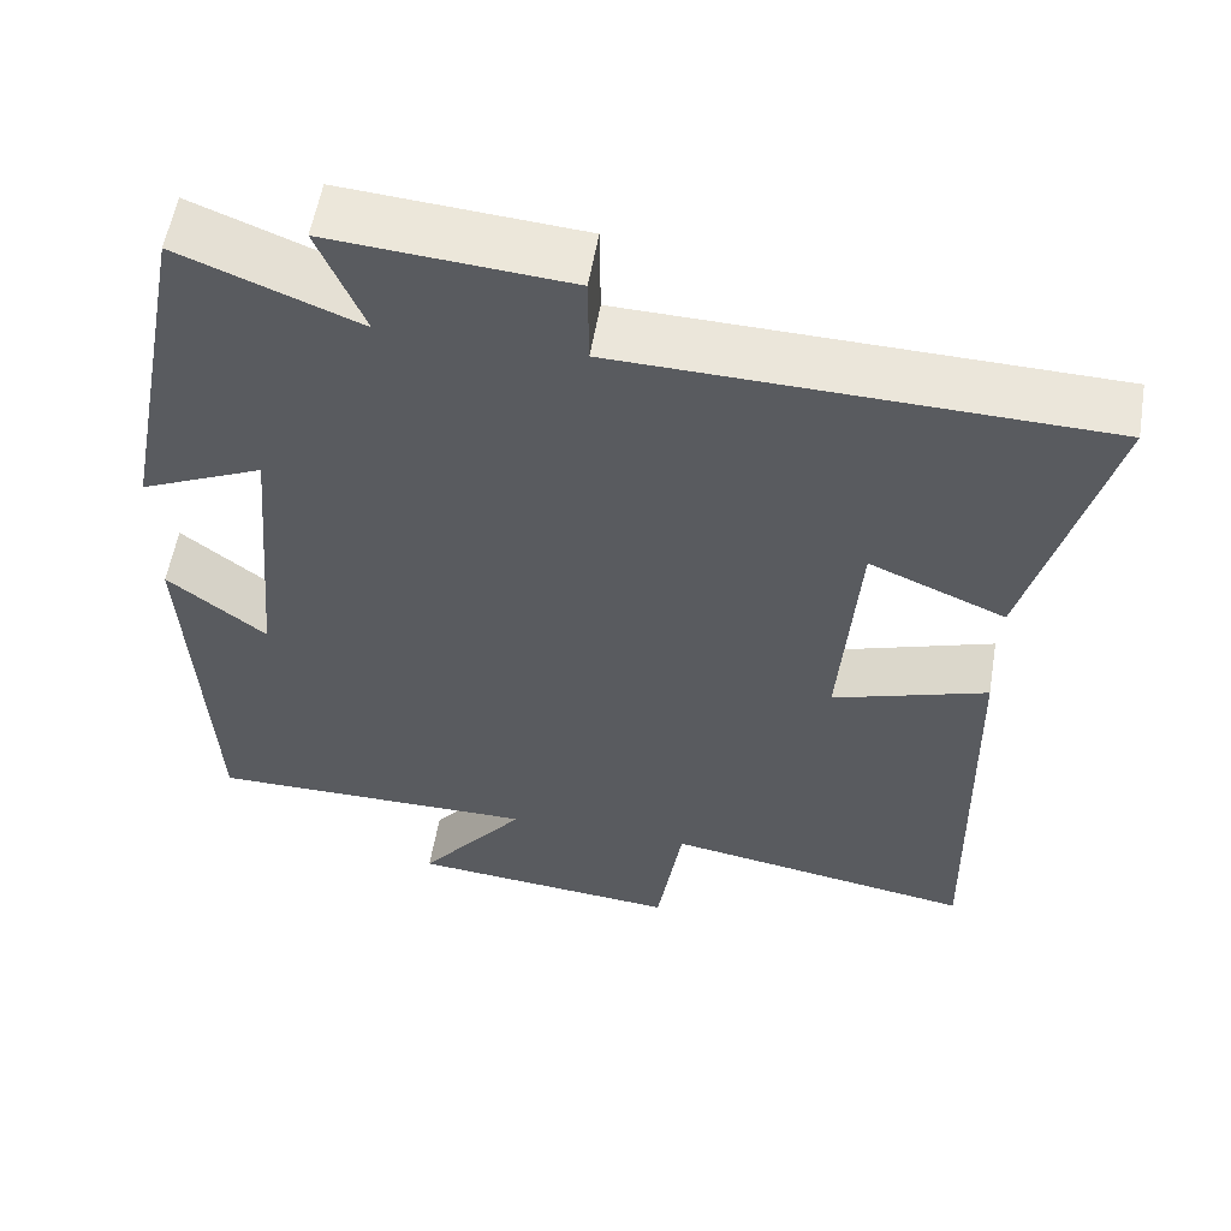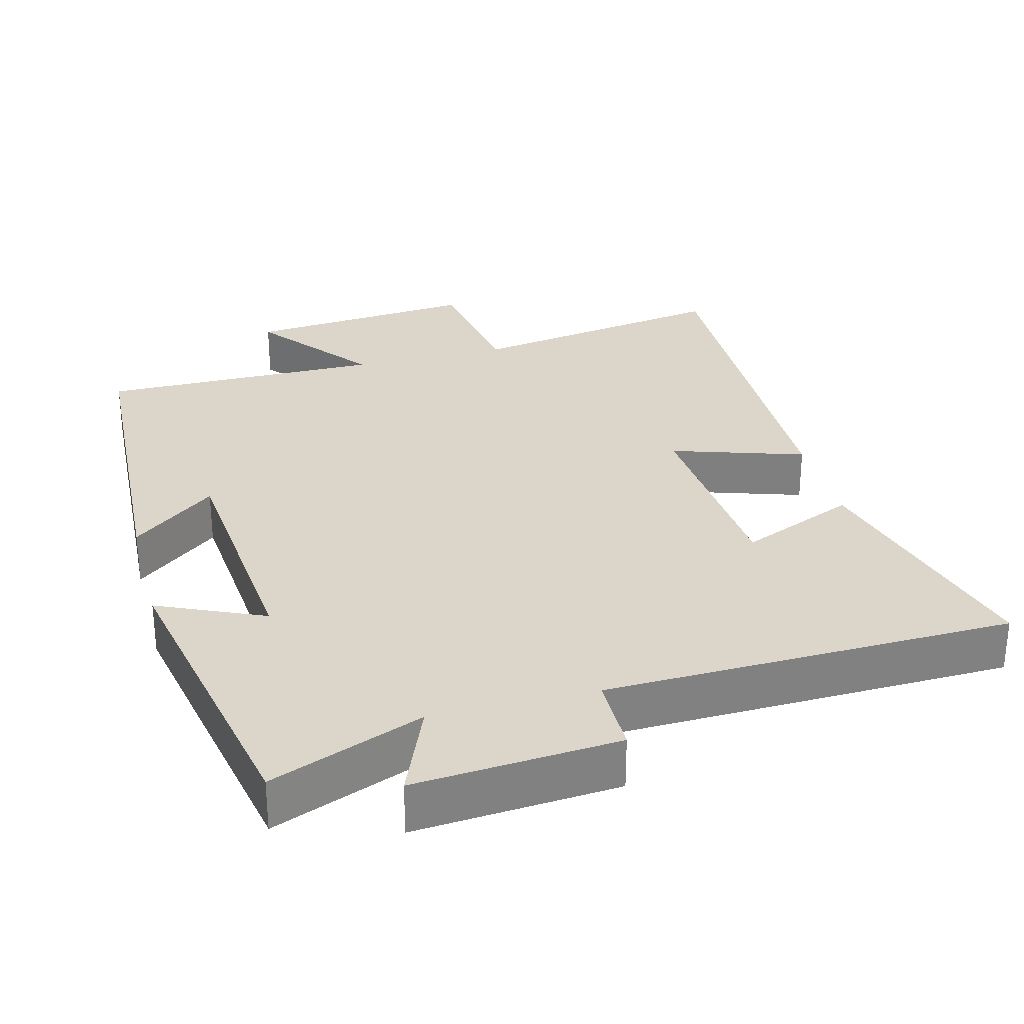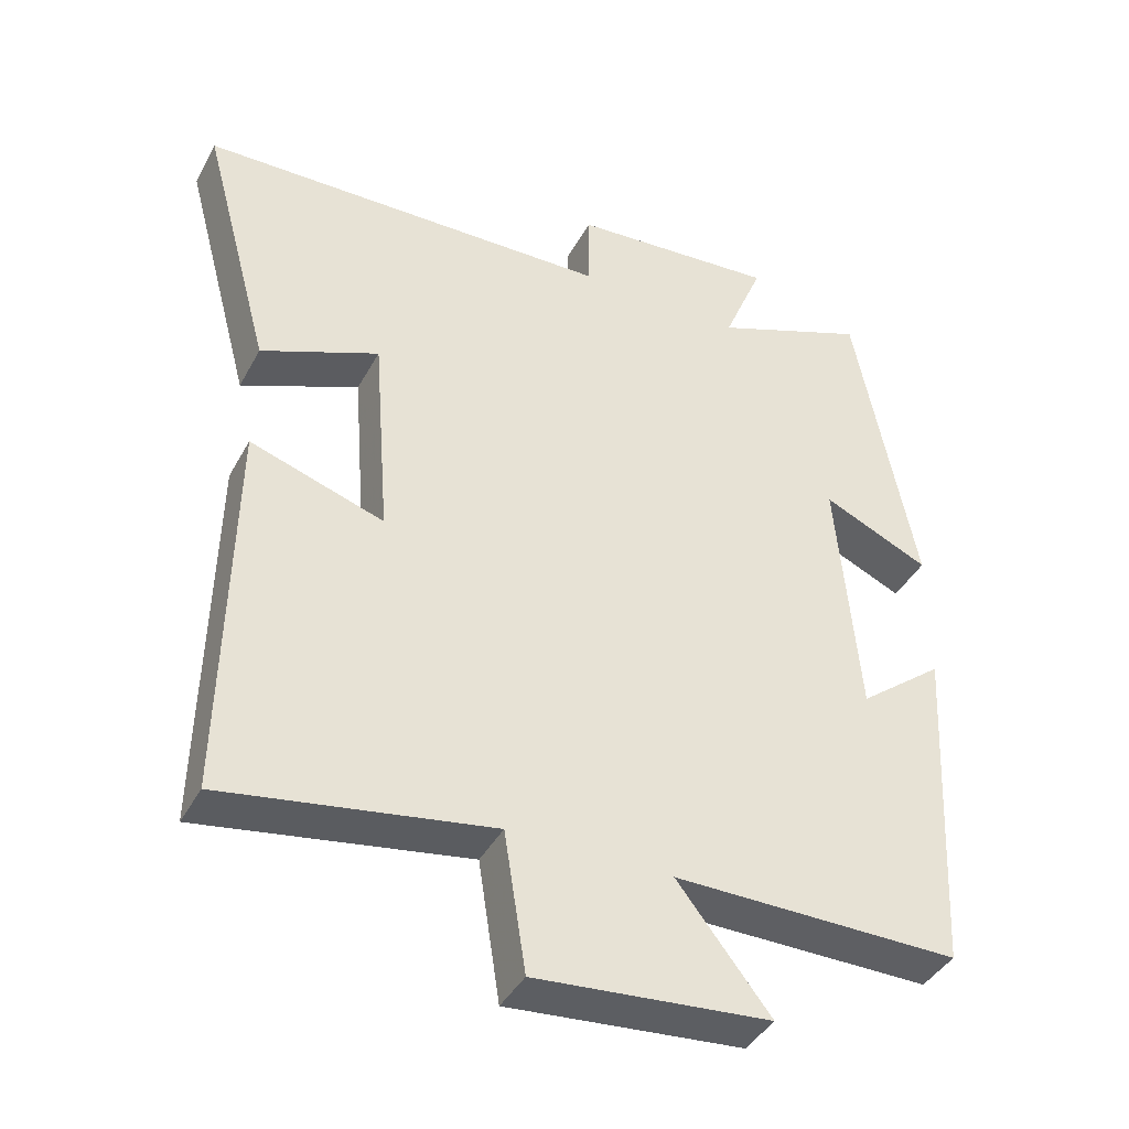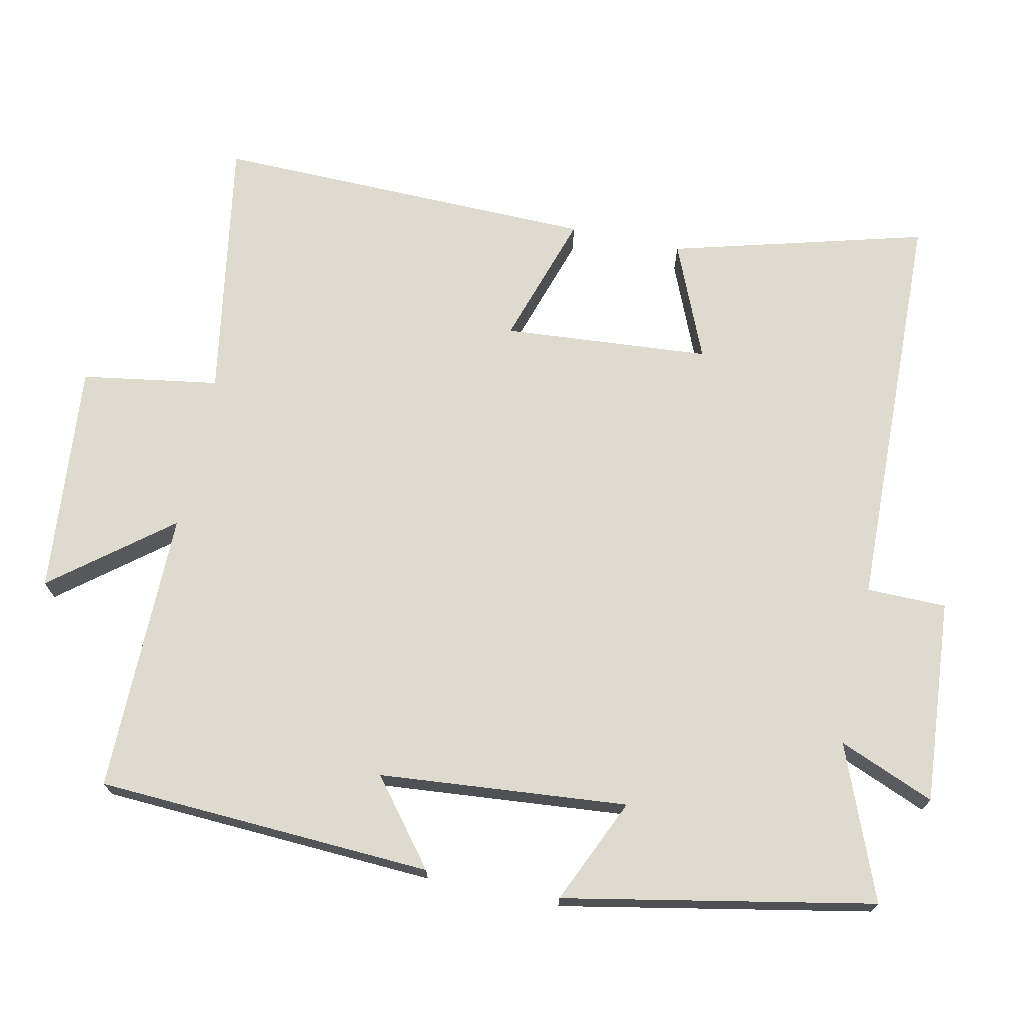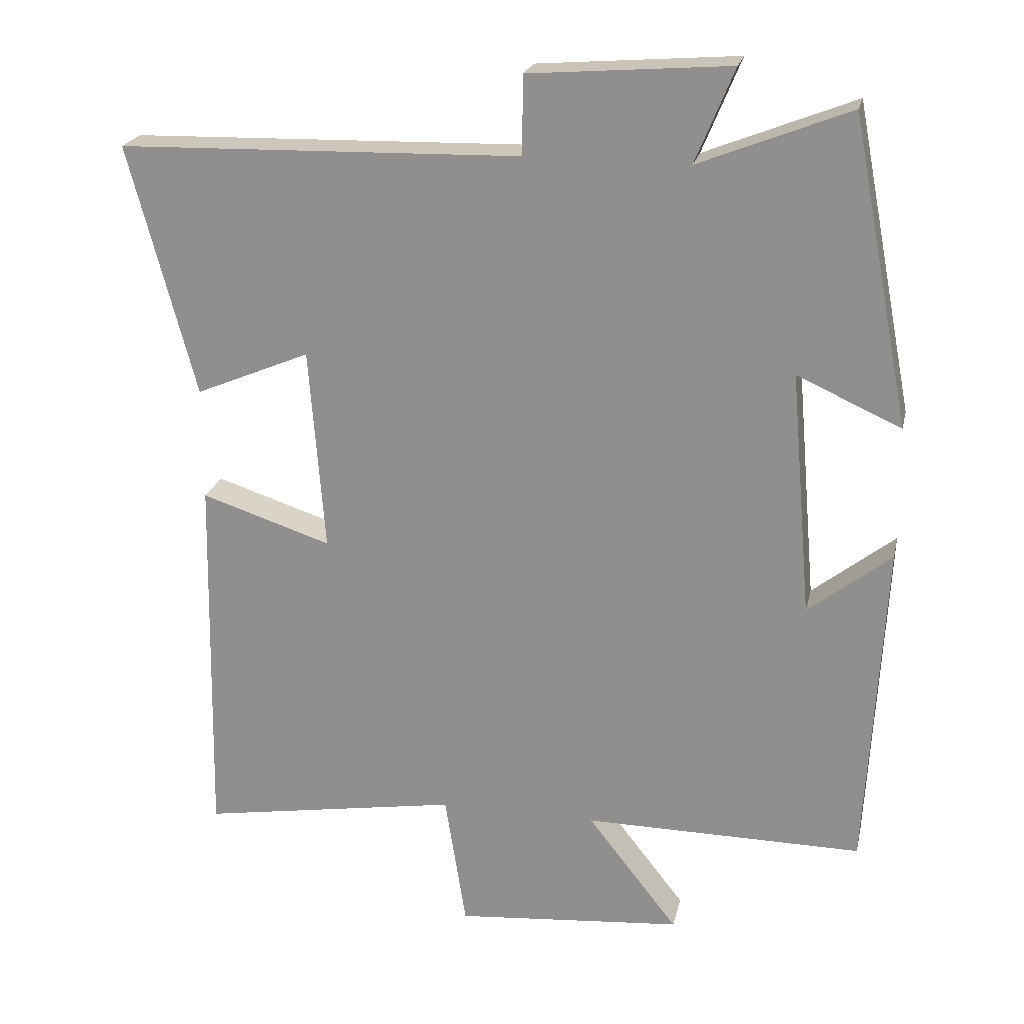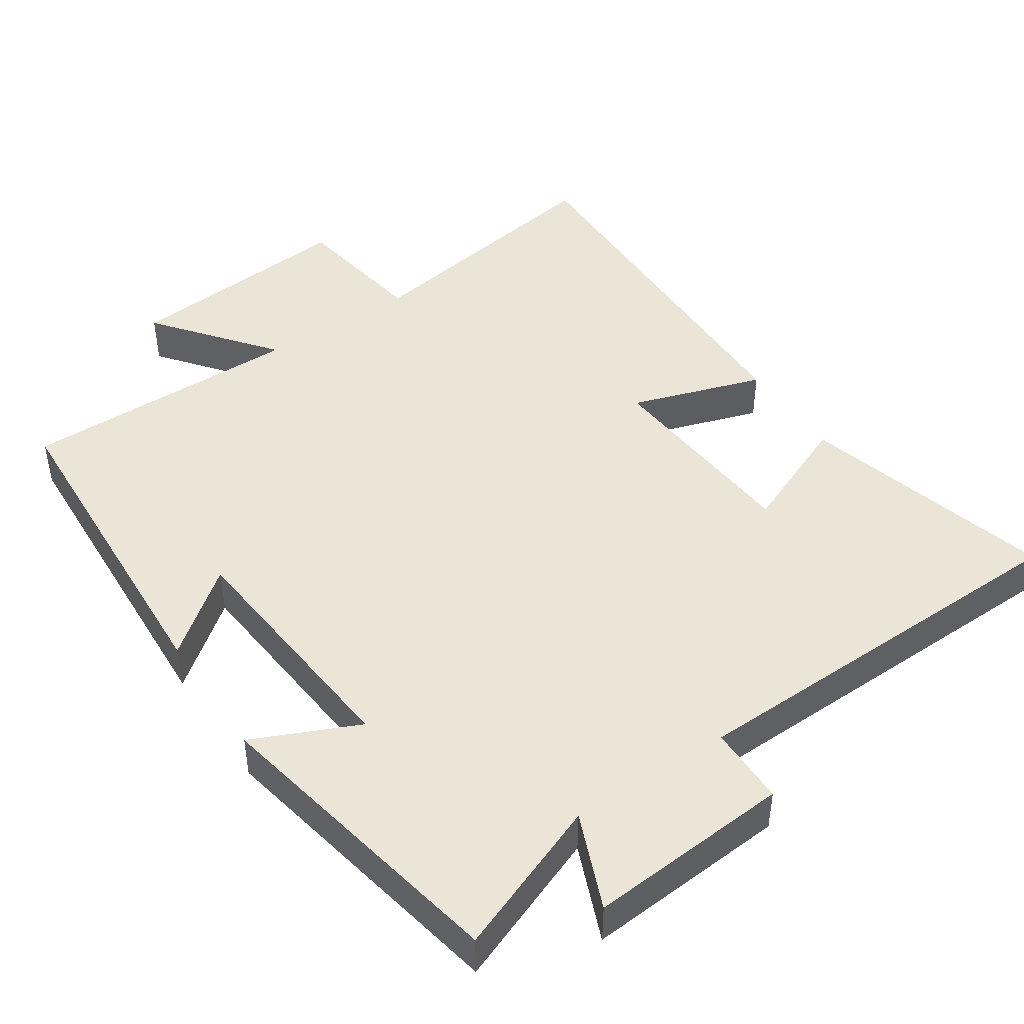
<metadata>
{"format":"obj","ext":"obj","renderer":"f3d","projection":"perspective","resolution":1024,"background":"white","views":[{"elev":56.3,"azim":9.6,"up":"+Z"},{"elev":29.7,"azim":-14.7,"up":"+Y"},{"elev":-40.9,"azim":153.7,"up":"+Z"},{"elev":71.3,"azim":-78.1,"up":"+Y"},{"elev":21.9,"azim":-167.6,"up":"+Z"},{"elev":45.6,"azim":-33.8,"up":"+Y"}]}
</metadata>
<code>
v -0.417 0.07 0.584
v -0.204 0.07 0.5
v -0.259 0.07 0.633
v 0.025 0.07 0.611
v 0.026 0.07 0.5
v 0.595 0.07 0.486
v 0.5 0.07 0.132
v 0.338 0.07 0.2
v 0.316 0.07 -0.088
v 0.5 0.07 -0.028
v 0.51 0.07 -0.56
v 0.143 0.07 -0.5
v 0.113 0.07 -0.691
v -0.209 0.07 -0.663
v -0.081 0.07 -0.5
v -0.475 0.07 -0.503
v -0.5 0.07 -0.035
v -0.383 0.07 -0.127
v -0.353 0.07 0.219
v -0.5 0.07 0.153
v -0.417 0 0.584
v -0.204 0 0.5
v -0.259 0 0.633
v 0.025 0 0.611
v 0.026 0 0.5
v 0.595 0 0.486
v 0.5 0 0.132
v 0.338 0 0.2
v 0.316 0 -0.088
v 0.5 0 -0.028
v 0.51 0 -0.56
v 0.143 0 -0.5
v 0.113 0 -0.691
v -0.209 0 -0.663
v -0.081 0 -0.5
v -0.475 0 -0.503
v -0.5 0 -0.035
v -0.383 0 -0.127
v -0.353 0 0.219
v -0.5 0 0.153
f 19 20 1 2
f 18 19 2
f 15 16 17 18
f 15 18 2
f 12 13 14 15
f 12 15 2
f 9 10 11 12
f 8 9 12 2
f 5 6 7 8
f 5 8 2 3
f 3 4 5
f 22 21 40 39
f 22 39 38
f 38 37 36 35
f 22 38 35
f 35 34 33 32
f 22 35 32
f 32 31 30 29
f 22 32 29 28
f 28 27 26 25
f 23 22 28 25
f 25 24 23
f 1 21 22 2
f 2 22 23 3
f 3 23 24 4
f 4 24 25 5
f 5 25 26 6
f 6 26 27 7
f 7 27 28 8
f 8 28 29 9
f 9 29 30 10
f 10 30 31 11
f 11 31 32 12
f 12 32 33 13
f 13 33 34 14
f 14 34 35 15
f 15 35 36 16
f 16 36 37 17
f 17 37 38 18
f 18 38 39 19
f 19 39 40 20
f 20 40 21 1

</code>
